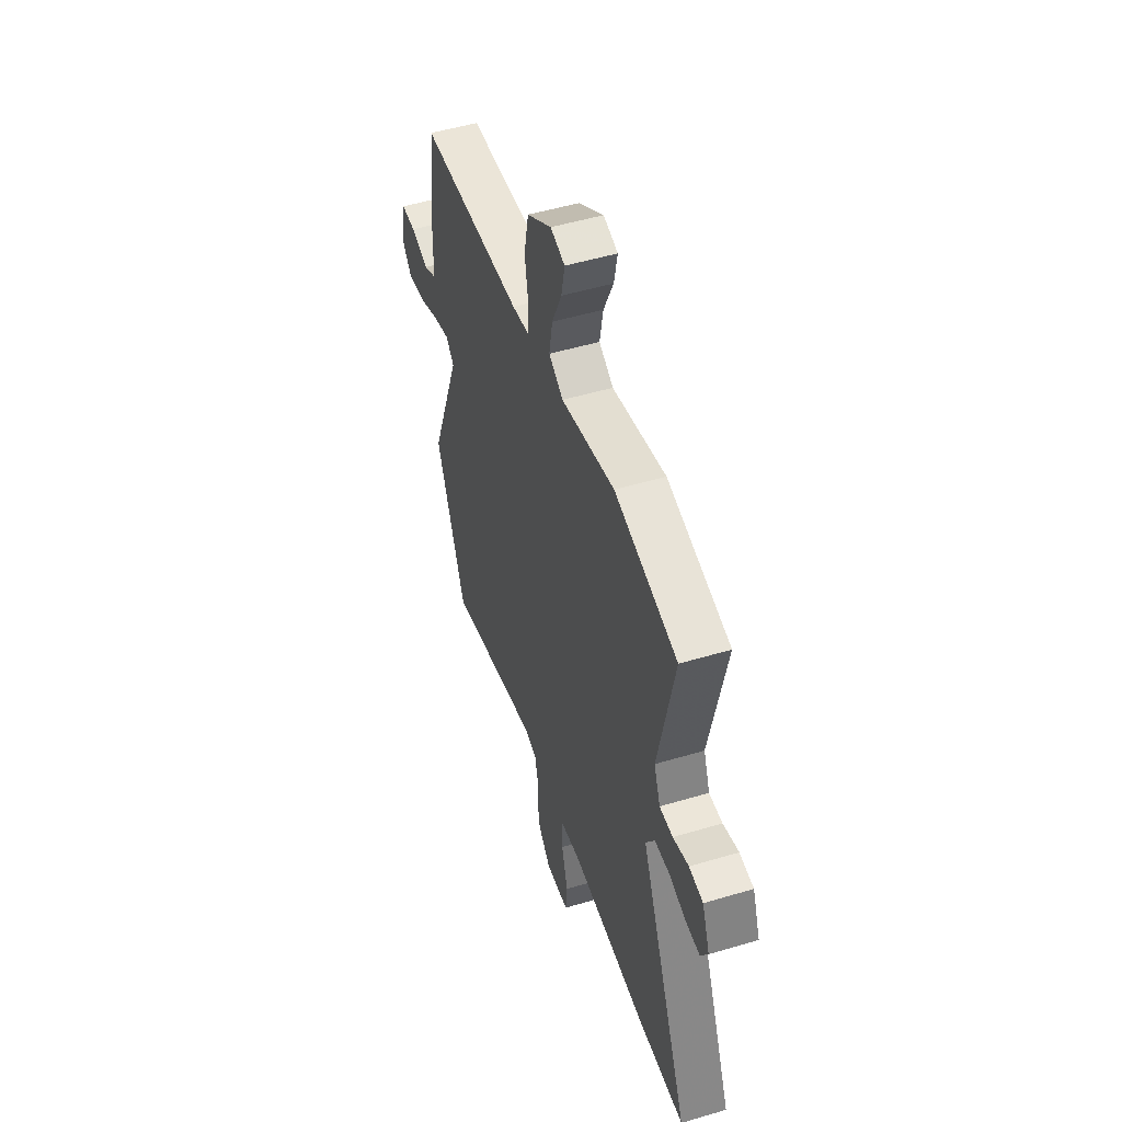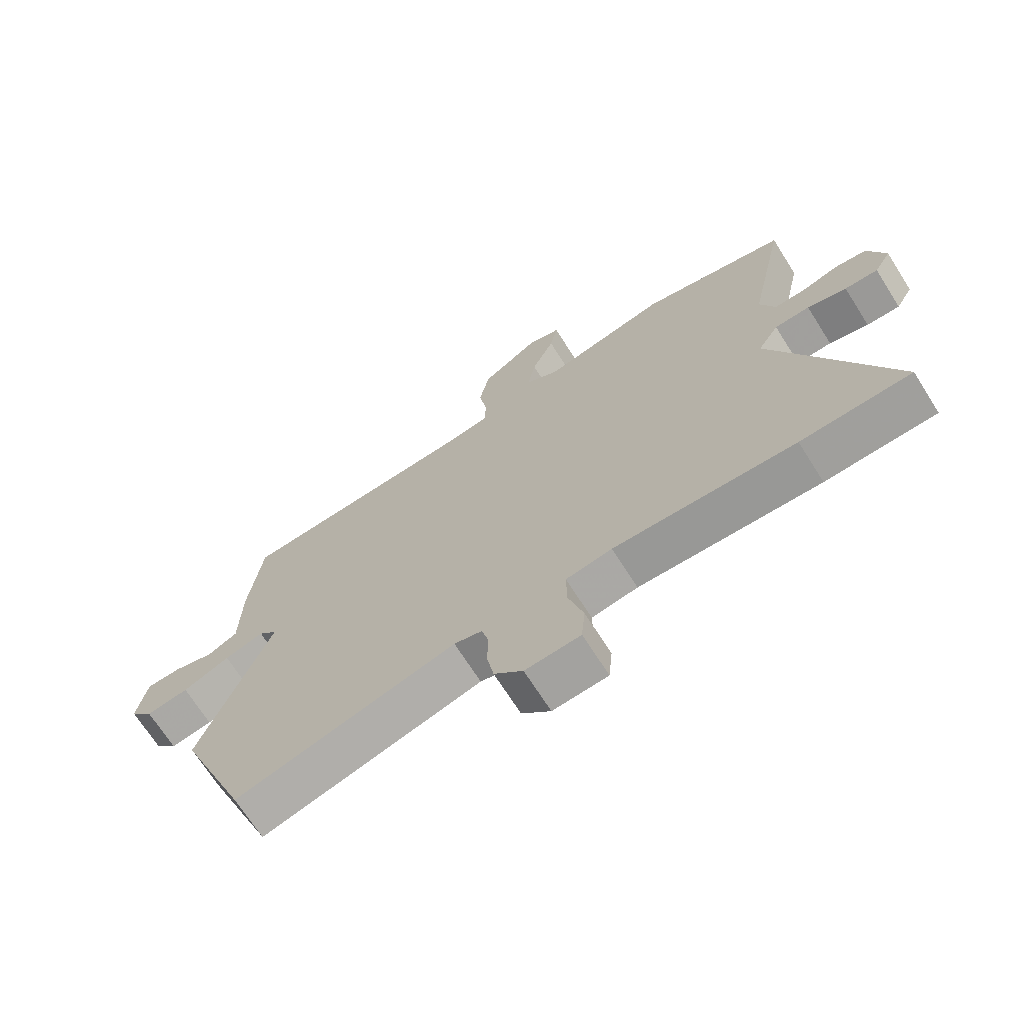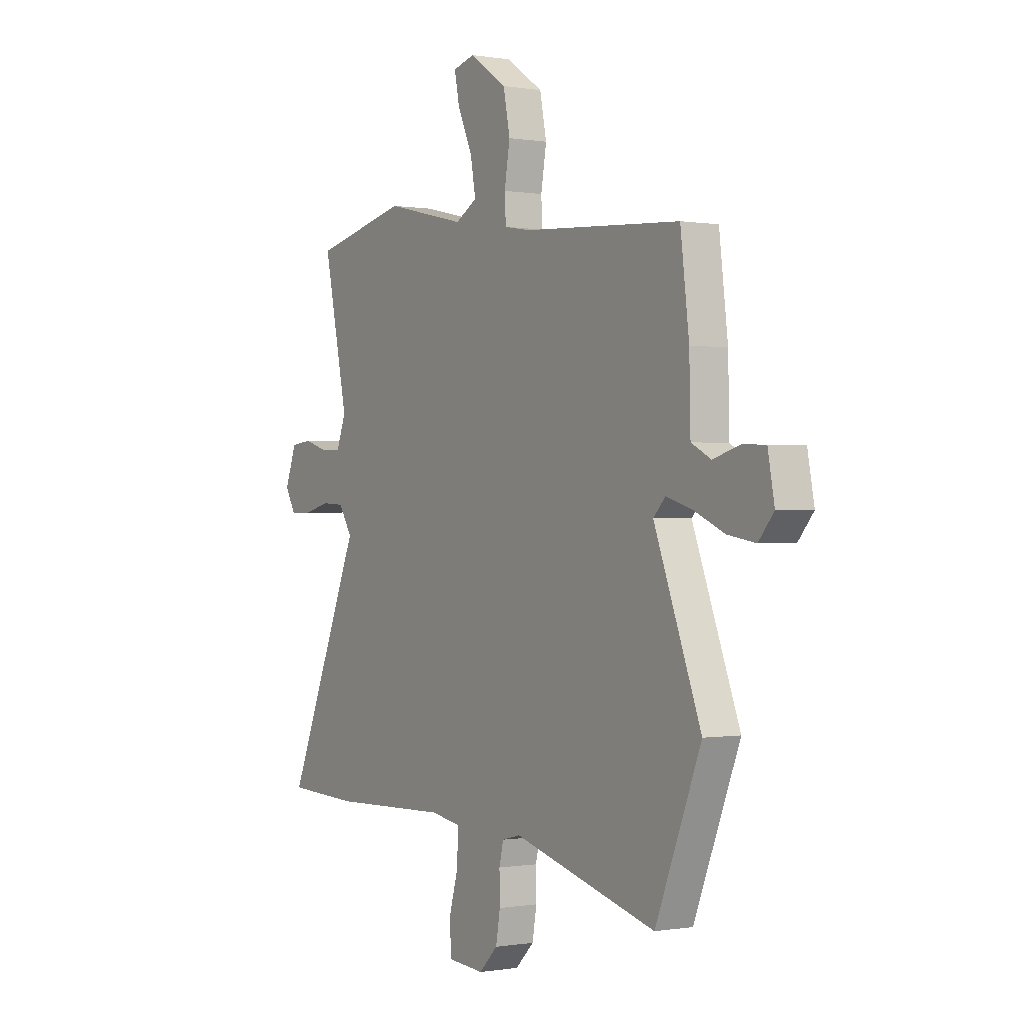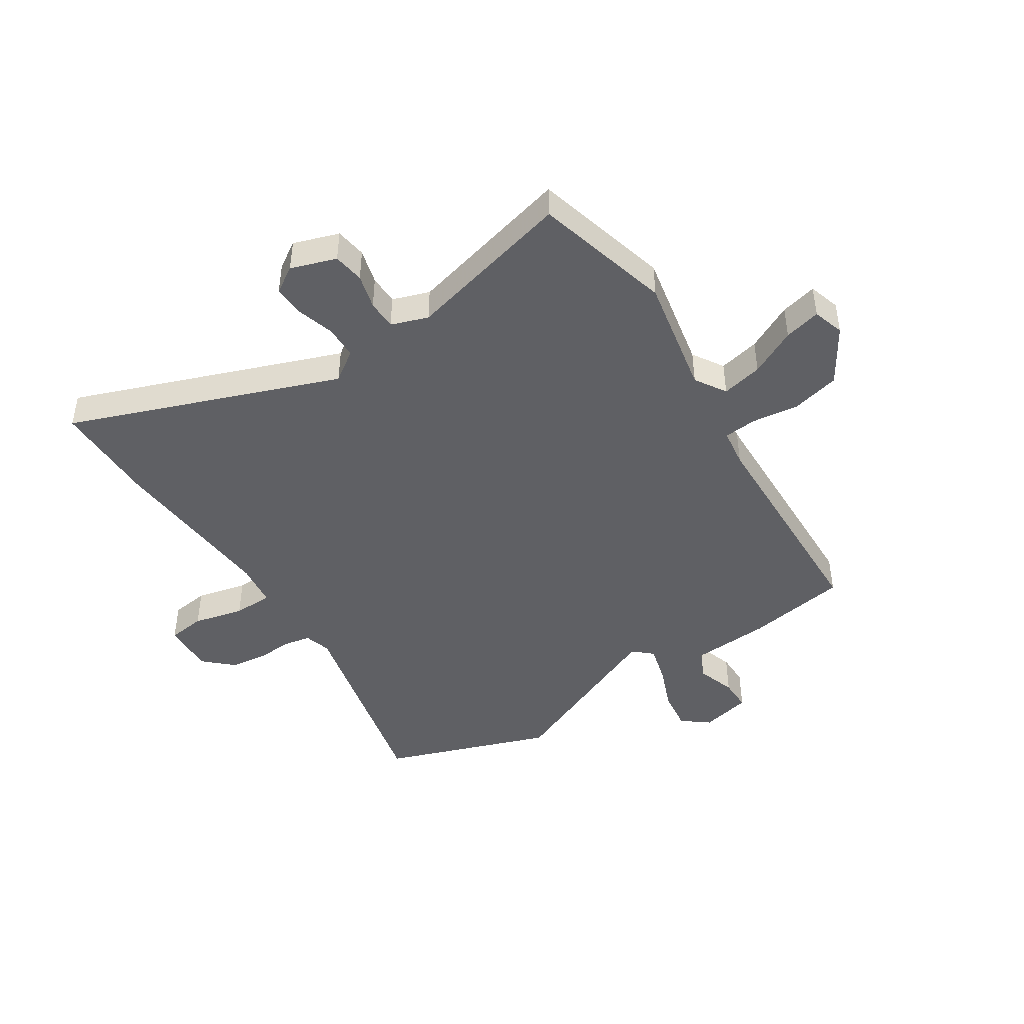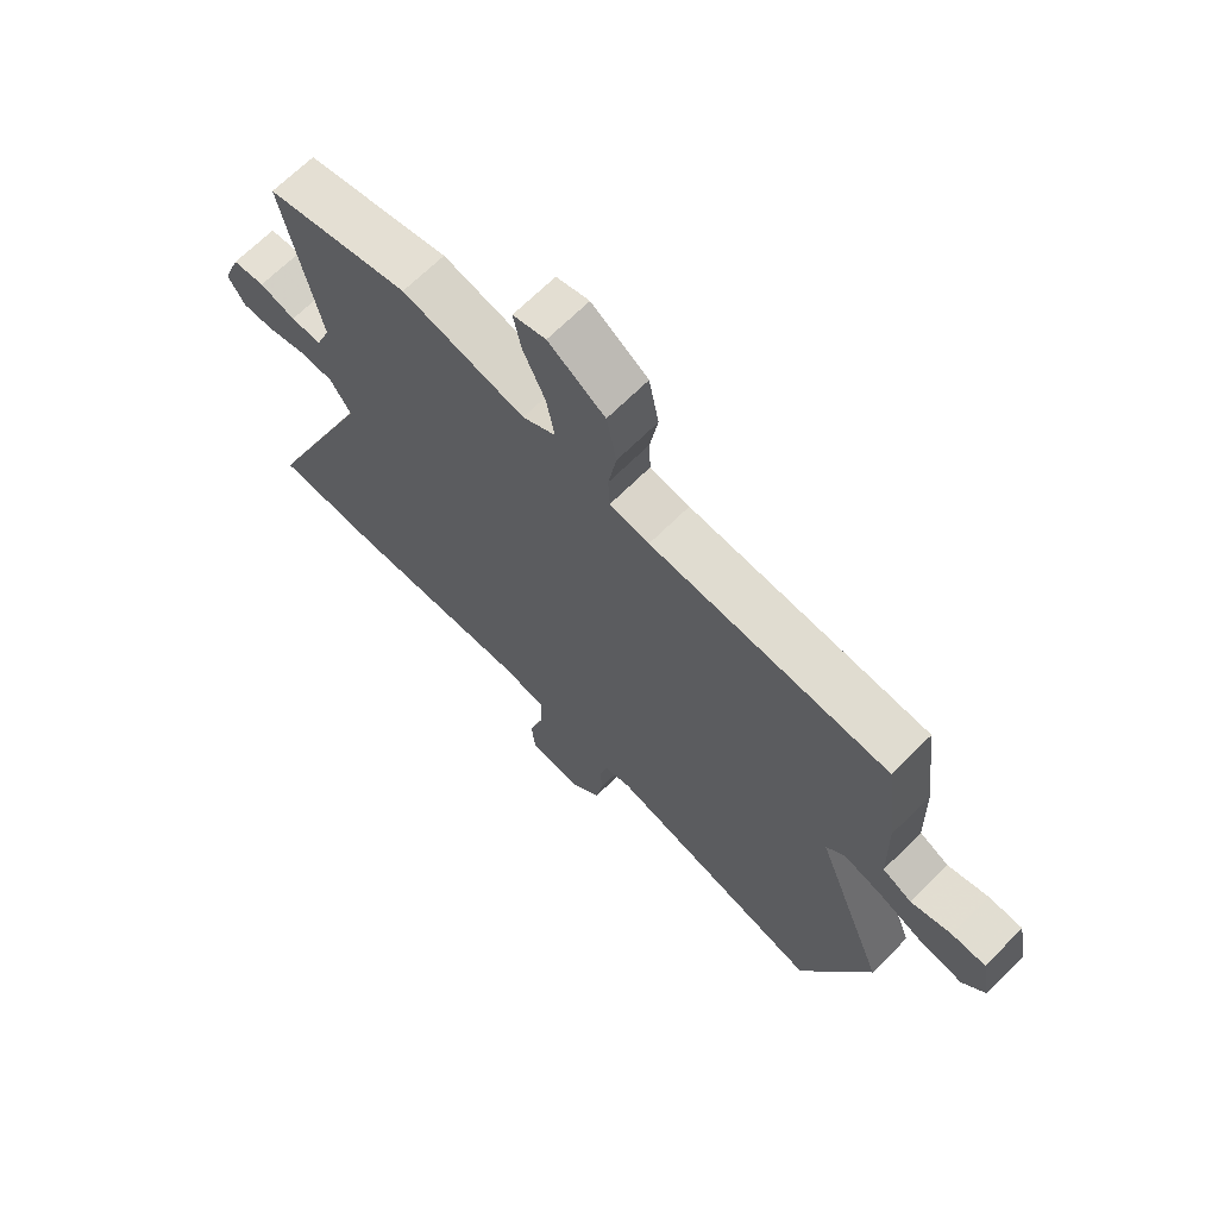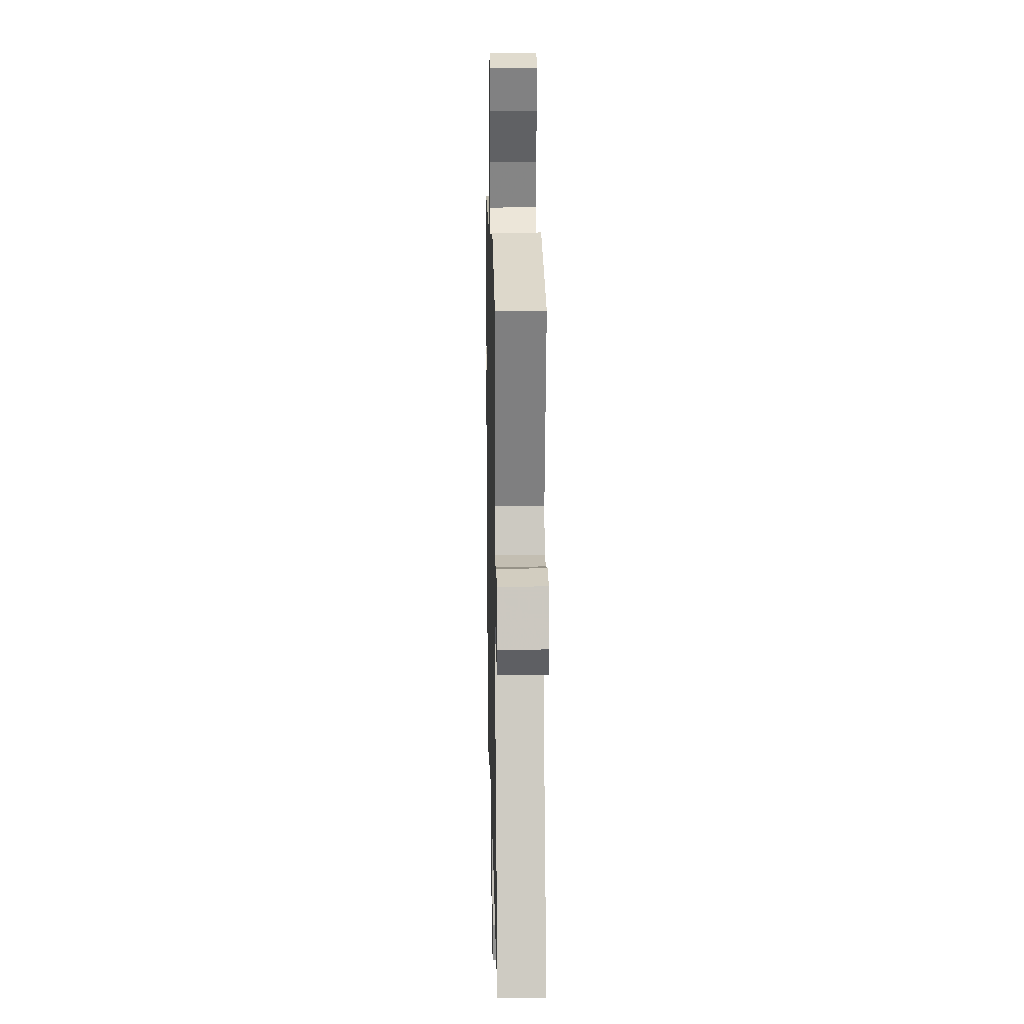
<metadata>
{"format":"obj","ext":"obj","renderer":"f3d","projection":"perspective","resolution":1024,"background":"white","views":[{"elev":50.7,"azim":-108.1,"up":"+Z"},{"elev":-69.7,"azim":-147.6,"up":"+Z"},{"elev":-0.2,"azim":57.6,"up":"+Z"},{"elev":-45.1,"azim":-54.9,"up":"+Y"},{"elev":67.6,"azim":45.0,"up":"+Z"},{"elev":18.4,"azim":-91.2,"up":"+Z"}]}
</metadata>
<code>
v -0.479 0.07 -0.501
v -0.664 0.07 -0.493
v -0.469 0.07 -0.027
v -0.504 0.07 0.028
v -0.563 0.07 0.031
v -0.629 0.07 0.014
v -0.685 0.07 0.013
v -0.713 0.07 0.061
v -0.683 0.07 0.14
v -0.628 0.07 0.146
v -0.567 0.07 0.127
v -0.515 0.07 0.126
v -0.49 0.07 0.19
v -0.553 0.07 0.488
v -0.308 0.07 0.543
v -0.099 0.07 0.494
v -0.043 0.07 0.526
v -0.056 0.07 0.599
v -0.094 0.07 0.683
v -0.107 0.07 0.748
v -0.051 0.07 0.763
v 0.045 0.07 0.698
v 0.062 0.07 0.612
v 0.048 0.07 0.529
v 0.051 0.07 0.471
v 0.118 0.07 0.459
v 0.523 0.07 0.432
v 0.545 0.07 0.251
v 0.548 0.07 0.112
v 0.598 0.07 0.086
v 0.667 0.07 0.106
v 0.725 0.07 0.104
v 0.742 0.07 0.014
v 0.703 0.07 -0.032
v 0.632 0.07 -0.02
v 0.553 0.07 0.015
v 0.487 0.07 0.035
v 0.456 0.07 0.003
v 0.576 0.07 -0.31
v 0.459 0.07 -0.602
v 0.09 0.07 -0.501
v 0.043 0.07 -0.513
v 0.032 0.07 -0.559
v 0.033 0.07 -0.624
v 0.022 0.07 -0.688
v -0.026 0.07 -0.736
v -0.118 0.07 -0.729
v -0.124 0.07 -0.662
v -0.099 0.07 -0.574
v -0.098 0.07 -0.504
v -0.175 0.07 -0.491
v -0.479 0 -0.501
v -0.664 0 -0.493
v -0.469 0 -0.027
v -0.504 0 0.028
v -0.563 0 0.031
v -0.629 0 0.014
v -0.685 0 0.013
v -0.713 0 0.061
v -0.683 0 0.14
v -0.628 0 0.146
v -0.567 0 0.127
v -0.515 0 0.126
v -0.49 0 0.19
v -0.553 0 0.488
v -0.308 0 0.543
v -0.099 0 0.494
v -0.043 0 0.526
v -0.056 0 0.599
v -0.094 0 0.683
v -0.107 0 0.748
v -0.051 0 0.763
v 0.045 0 0.698
v 0.062 0 0.612
v 0.048 0 0.529
v 0.051 0 0.471
v 0.118 0 0.459
v 0.523 0 0.432
v 0.545 0 0.251
v 0.548 0 0.112
v 0.598 0 0.086
v 0.667 0 0.106
v 0.725 0 0.104
v 0.742 0 0.014
v 0.703 0 -0.032
v 0.632 0 -0.02
v 0.553 0 0.015
v 0.487 0 0.035
v 0.456 0 0.003
v 0.576 0 -0.31
v 0.459 0 -0.602
v 0.09 0 -0.501
v 0.043 0 -0.513
v 0.032 0 -0.559
v 0.033 0 -0.624
v 0.022 0 -0.688
v -0.026 0 -0.736
v -0.118 0 -0.729
v -0.124 0 -0.662
v -0.099 0 -0.574
v -0.098 0 -0.504
v -0.175 0 -0.491
f 46 47 48 49
f 46 49 50
f 43 44 45 46
f 42 43 46 50
f 41 42 50 51
f 38 39 40 41
f 33 34 35 36
f 33 36 37
f 30 31 32 33
f 30 33 37
f 29 30 37
f 26 27 28 29
f 25 26 29 37
f 21 22 23 24
f 21 24 25
f 18 19 20 21
f 17 18 21 25
f 16 17 25 37
f 13 14 15 16
f 12 13 16 37
f 8 9 10 11
f 5 6 7 8
f 4 5 8 11
f 3 4 11 12
f 51 1 2 3
f 38 41 51 3
f 3 12 37 38
f 100 99 98 97
f 101 100 97
f 97 96 95 94
f 101 97 94 93
f 102 101 93 92
f 92 91 90 89
f 87 86 85 84
f 88 87 84
f 84 83 82 81
f 88 84 81
f 88 81 80
f 80 79 78 77
f 88 80 77 76
f 75 74 73 72
f 76 75 72
f 72 71 70 69
f 76 72 69 68
f 88 76 68 67
f 67 66 65 64
f 88 67 64 63
f 62 61 60 59
f 59 58 57 56
f 62 59 56 55
f 63 62 55 54
f 54 53 52 102
f 54 102 92 89
f 89 88 63 54
f 1 52 53 2
f 2 53 54 3
f 3 54 55 4
f 4 55 56 5
f 5 56 57 6
f 6 57 58 7
f 7 58 59 8
f 8 59 60 9
f 9 60 61 10
f 10 61 62 11
f 11 62 63 12
f 12 63 64 13
f 13 64 65 14
f 14 65 66 15
f 15 66 67 16
f 16 67 68 17
f 17 68 69 18
f 18 69 70 19
f 19 70 71 20
f 20 71 72 21
f 21 72 73 22
f 22 73 74 23
f 23 74 75 24
f 24 75 76 25
f 25 76 77 26
f 26 77 78 27
f 27 78 79 28
f 28 79 80 29
f 29 80 81 30
f 30 81 82 31
f 31 82 83 32
f 32 83 84 33
f 33 84 85 34
f 34 85 86 35
f 35 86 87 36
f 36 87 88 37
f 37 88 89 38
f 38 89 90 39
f 39 90 91 40
f 40 91 92 41
f 41 92 93 42
f 42 93 94 43
f 43 94 95 44
f 44 95 96 45
f 45 96 97 46
f 46 97 98 47
f 47 98 99 48
f 48 99 100 49
f 49 100 101 50
f 50 101 102 51
f 51 102 52 1

</code>
